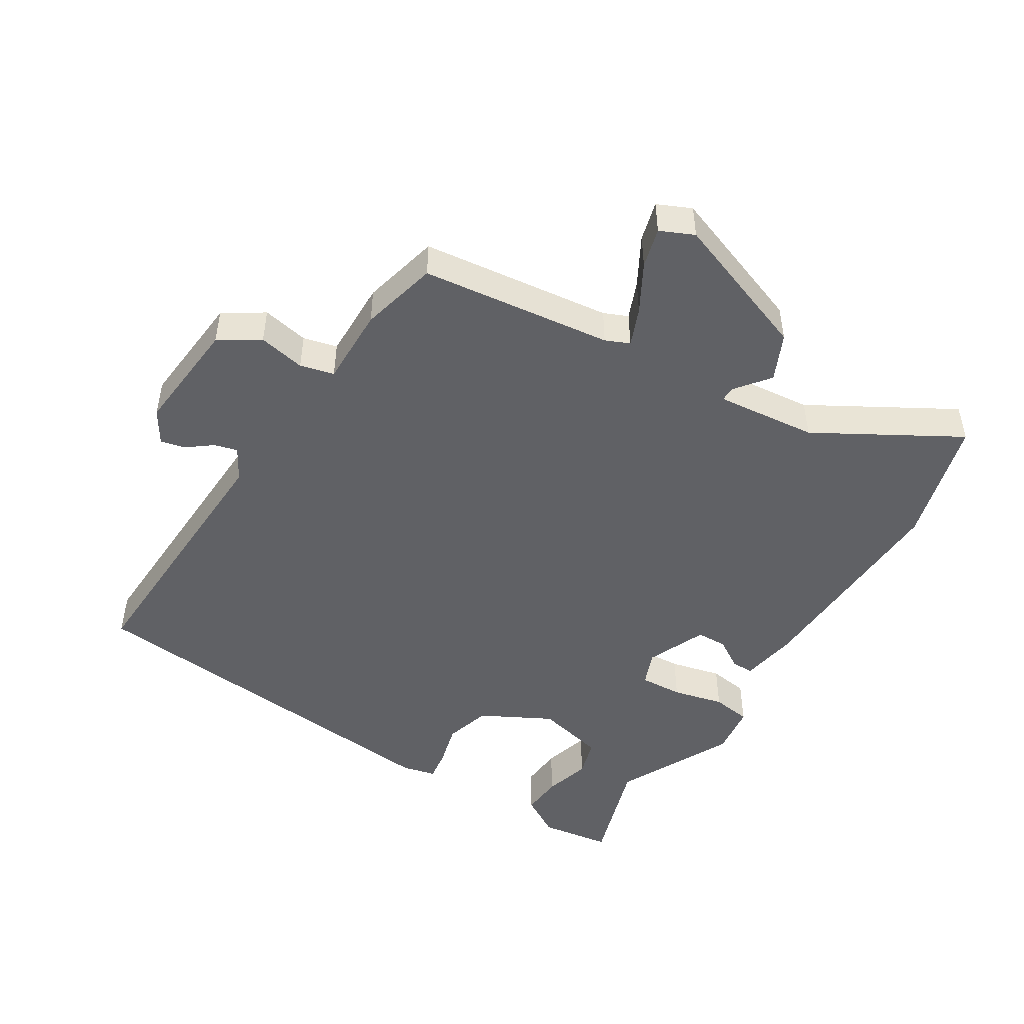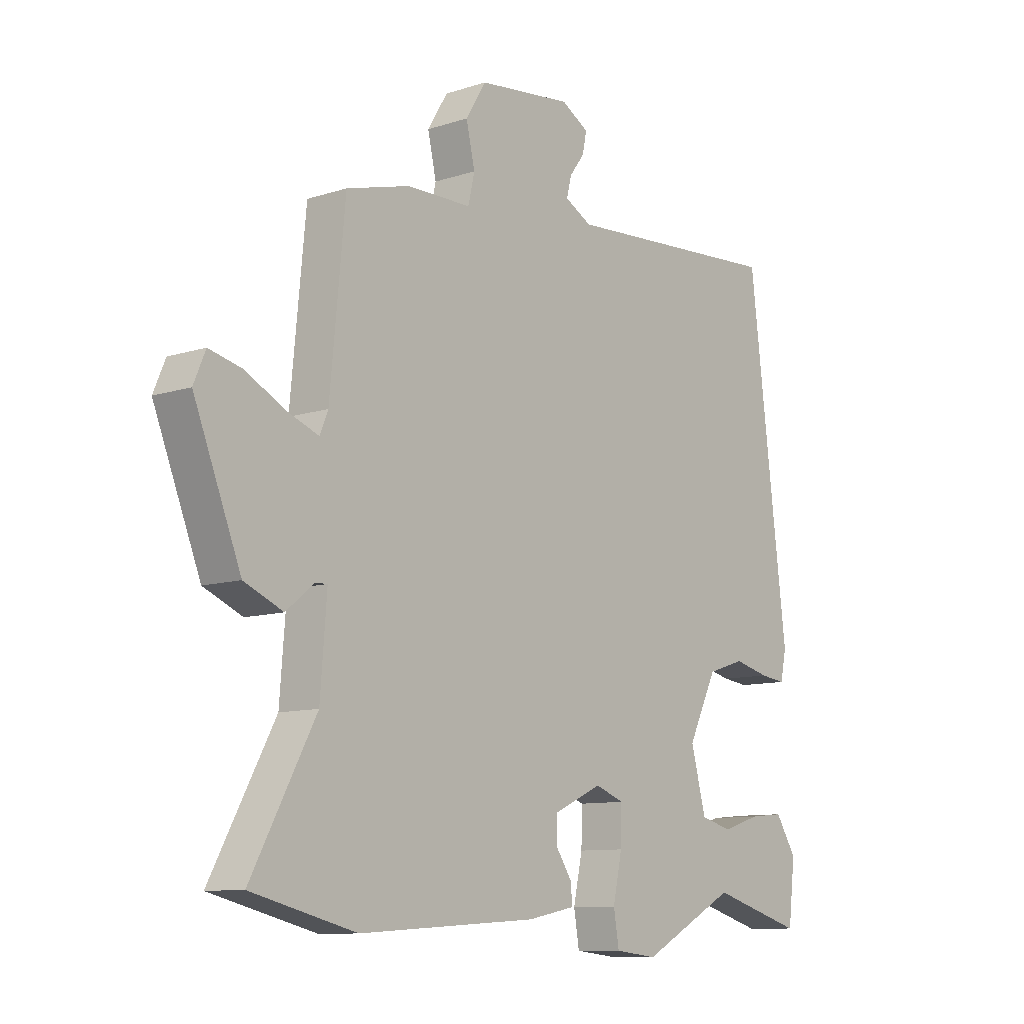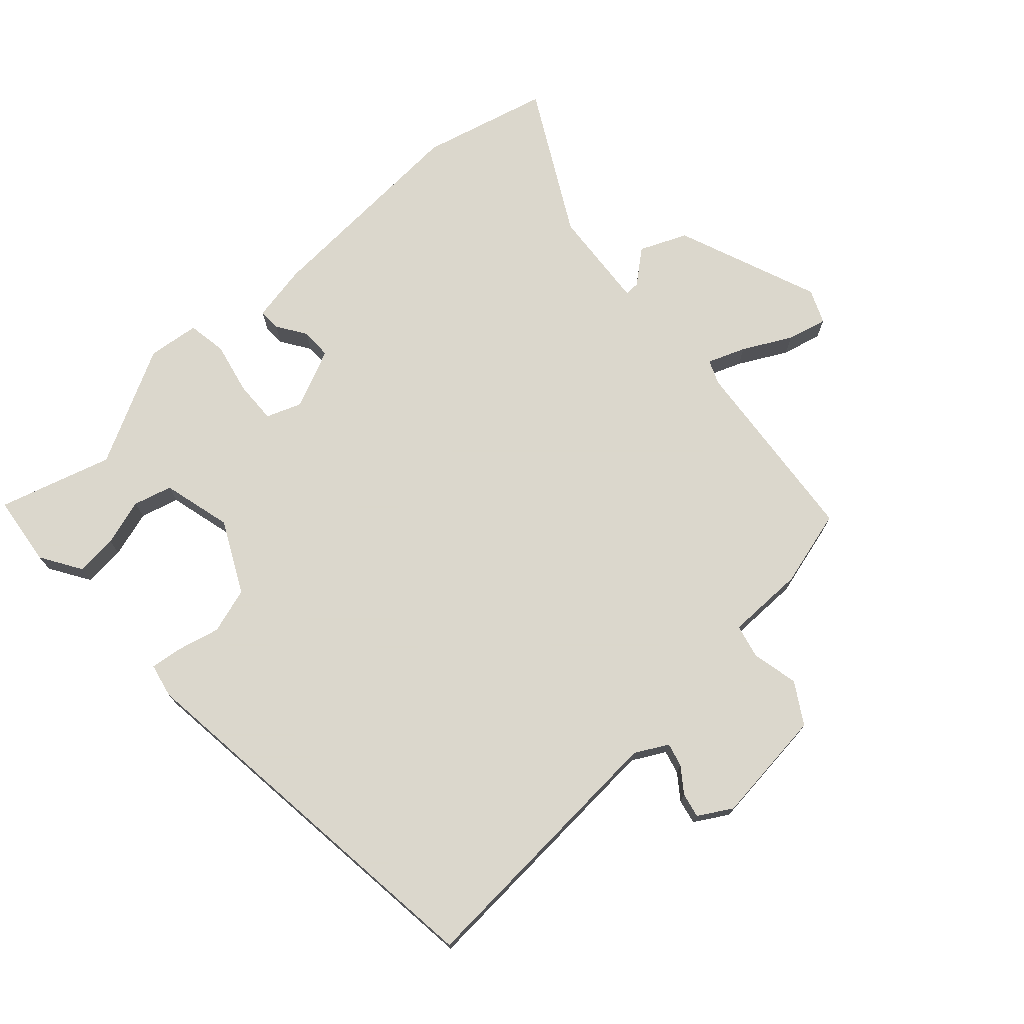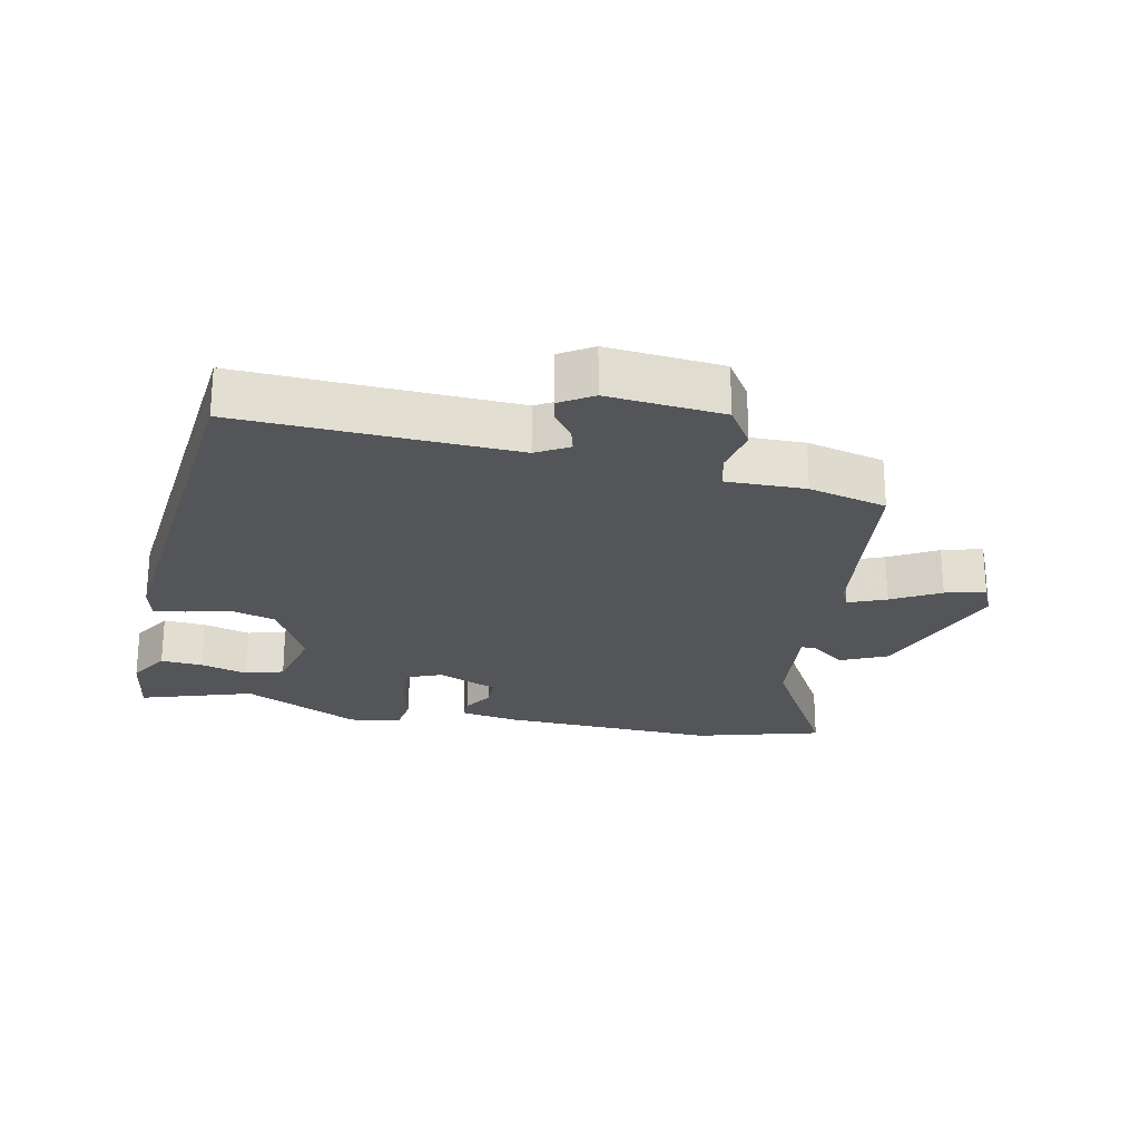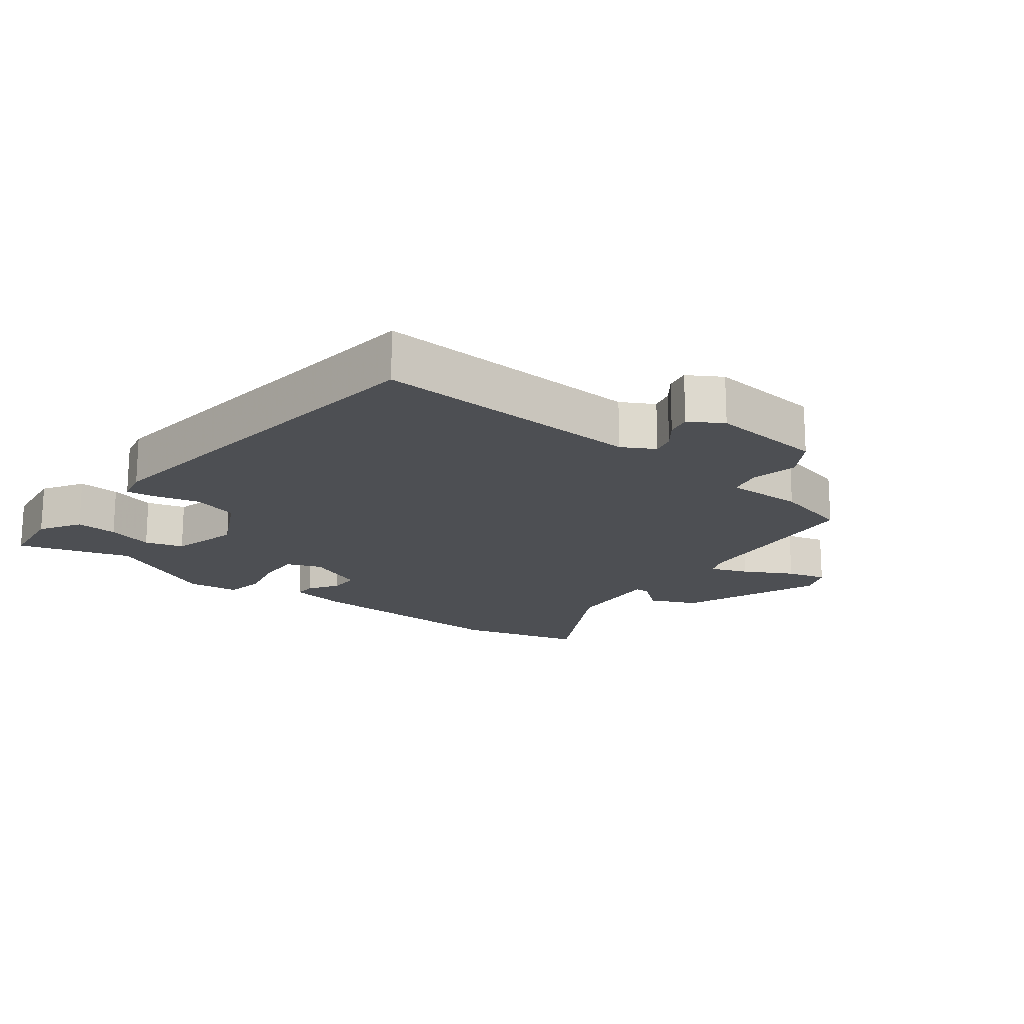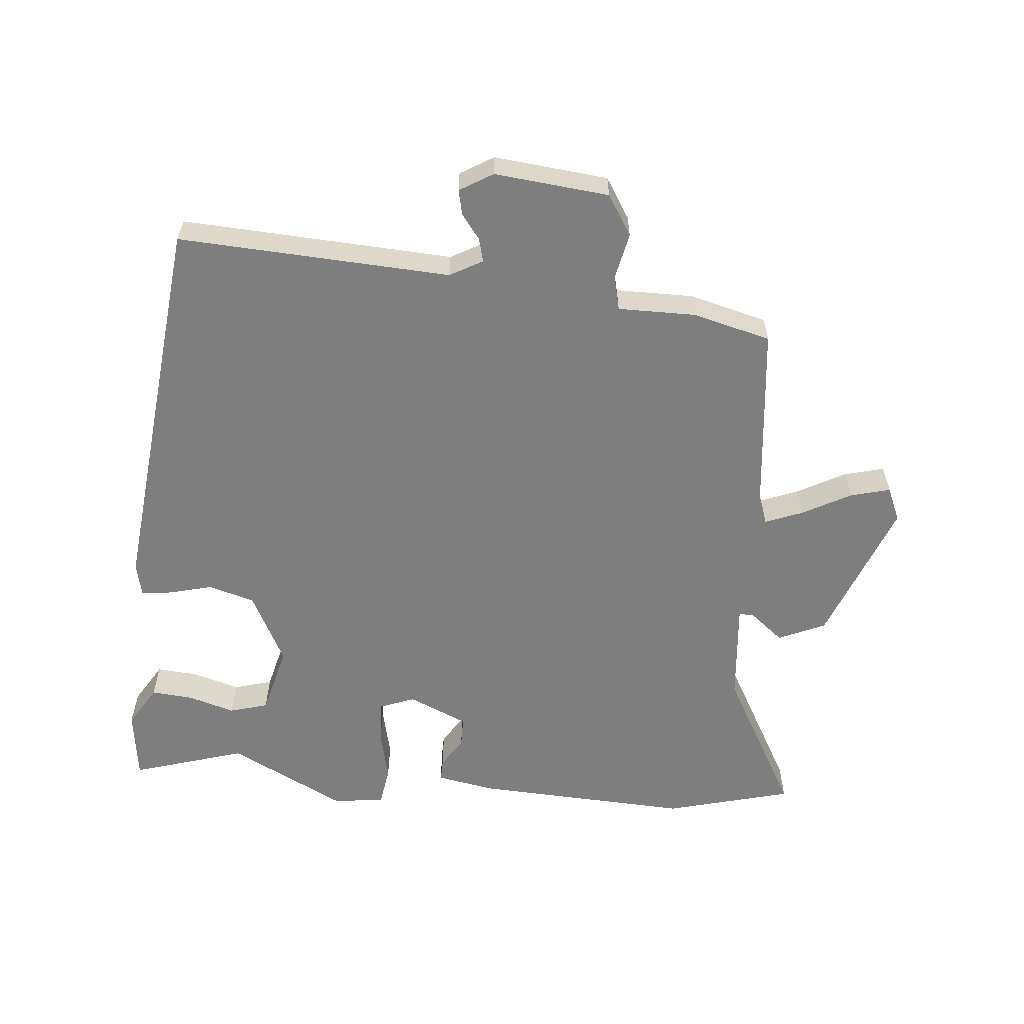
<metadata>
{"format":"obj","ext":"obj","renderer":"f3d","projection":"perspective","resolution":1024,"background":"white","views":[{"elev":-48.2,"azim":59.6,"up":"+Y"},{"elev":-10.1,"azim":129.7,"up":"+Z"},{"elev":73.4,"azim":-42.1,"up":"+Y"},{"elev":-24.2,"azim":-10.4,"up":"+Y"},{"elev":-17.5,"azim":-36.9,"up":"+Y"},{"elev":-59.5,"azim":-4.5,"up":"+Y"}]}
</metadata>
<code>
v -0.328 0.07 -0.449
v -0.501 0.07 -0.5
v -0.514 0.07 -0.391
v -0.475 0.07 -0.329
v -0.411 0.07 -0.335
v -0.34 0.07 -0.357
v -0.281 0.07 -0.341
v -0.253 0.07 -0.235
v -0.307 0.07 -0.126
v -0.377 0.07 -0.104
v -0.443 0.07 -0.12
v -0.491 0.07 -0.126
v -0.502 0.07 -0.074
v -0.43 0.07 0.521
v -0.014 0.07 0.494
v 0.036 0.07 0.521
v 0.027 0.07 0.557
v -0.001 0.07 0.595
v -0.009 0.07 0.633
v 0.042 0.07 0.663
v 0.217 0.07 0.643
v 0.255 0.07 0.581
v 0.239 0.07 0.51
v 0.251 0.07 0.458
v 0.371 0.07 0.457
v 0.489 0.07 0.425
v 0.517 0.07 0.132
v 0.532 0.07 0.095
v 0.59 0.07 0.117
v 0.664 0.07 0.156
v 0.725 0.07 0.171
v 0.747 0.07 0.119
v 0.66 0.07 -0.1
v 0.588 0.07 -0.131
v 0.537 0.07 -0.089
v 0.514 0.07 -0.088
v 0.526 0.07 -0.243
v 0.645 0.07 -0.463
v 0.451 0.07 -0.512
v 0.12 0.07 -0.492
v 0.032 0.07 -0.475
v 0.033 0.07 -0.441
v 0.063 0.07 -0.396
v 0.063 0.07 -0.349
v -0.027 0.07 -0.308
v -0.081 0.07 -0.328
v -0.079 0.07 -0.394
v -0.062 0.07 -0.473
v -0.072 0.07 -0.533
v -0.151 0.07 -0.542
v -0.328 0 -0.449
v -0.501 0 -0.5
v -0.514 0 -0.391
v -0.475 0 -0.329
v -0.411 0 -0.335
v -0.34 0 -0.357
v -0.281 0 -0.341
v -0.253 0 -0.235
v -0.307 0 -0.126
v -0.377 0 -0.104
v -0.443 0 -0.12
v -0.491 0 -0.126
v -0.502 0 -0.074
v -0.43 0 0.521
v -0.014 0 0.494
v 0.036 0 0.521
v 0.027 0 0.557
v -0.001 0 0.595
v -0.009 0 0.633
v 0.042 0 0.663
v 0.217 0 0.643
v 0.255 0 0.581
v 0.239 0 0.51
v 0.251 0 0.458
v 0.371 0 0.457
v 0.489 0 0.425
v 0.517 0 0.132
v 0.532 0 0.095
v 0.59 0 0.117
v 0.664 0 0.156
v 0.725 0 0.171
v 0.747 0 0.119
v 0.66 0 -0.1
v 0.588 0 -0.131
v 0.537 0 -0.089
v 0.514 0 -0.088
v 0.526 0 -0.243
v 0.645 0 -0.463
v 0.451 0 -0.512
v 0.12 0 -0.492
v 0.032 0 -0.475
v 0.033 0 -0.441
v 0.063 0 -0.396
v 0.063 0 -0.349
v -0.027 0 -0.308
v -0.081 0 -0.328
v -0.079 0 -0.394
v -0.062 0 -0.473
v -0.072 0 -0.533
v -0.151 0 -0.542
f 47 48 49 50
f 46 47 50 1
f 40 41 42 43
f 40 43 44
f 37 38 39 40
f 36 37 40 44
f 32 33 34 35
f 32 35 36
f 29 30 31 32
f 28 29 32 36
f 27 28 36 44
f 24 25 26 27
f 20 21 22 23
f 20 23 24
f 17 18 19 20
f 16 17 20 24
f 15 16 24 27
f 10 11 12 13
f 10 13 14 15
f 3 4 5 6
f 1 2 3 6
f 46 1 6 7
f 45 46 7 8
f 15 27 44 45
f 15 45 8 9
f 9 10 15
f 100 99 98 97
f 51 100 97 96
f 93 92 91 90
f 94 93 90
f 90 89 88 87
f 94 90 87 86
f 85 84 83 82
f 86 85 82
f 82 81 80 79
f 86 82 79 78
f 94 86 78 77
f 77 76 75 74
f 73 72 71 70
f 74 73 70
f 70 69 68 67
f 74 70 67 66
f 77 74 66 65
f 63 62 61 60
f 65 64 63 60
f 56 55 54 53
f 56 53 52 51
f 57 56 51 96
f 58 57 96 95
f 95 94 77 65
f 59 58 95 65
f 65 60 59
f 1 51 52 2
f 2 52 53 3
f 3 53 54 4
f 4 54 55 5
f 5 55 56 6
f 6 56 57 7
f 7 57 58 8
f 8 58 59 9
f 9 59 60 10
f 10 60 61 11
f 11 61 62 12
f 12 62 63 13
f 13 63 64 14
f 14 64 65 15
f 15 65 66 16
f 16 66 67 17
f 17 67 68 18
f 18 68 69 19
f 19 69 70 20
f 20 70 71 21
f 21 71 72 22
f 22 72 73 23
f 23 73 74 24
f 24 74 75 25
f 25 75 76 26
f 26 76 77 27
f 27 77 78 28
f 28 78 79 29
f 29 79 80 30
f 30 80 81 31
f 31 81 82 32
f 32 82 83 33
f 33 83 84 34
f 34 84 85 35
f 35 85 86 36
f 36 86 87 37
f 37 87 88 38
f 38 88 89 39
f 39 89 90 40
f 40 90 91 41
f 41 91 92 42
f 42 92 93 43
f 43 93 94 44
f 44 94 95 45
f 45 95 96 46
f 46 96 97 47
f 47 97 98 48
f 48 98 99 49
f 49 99 100 50
f 50 100 51 1

</code>
